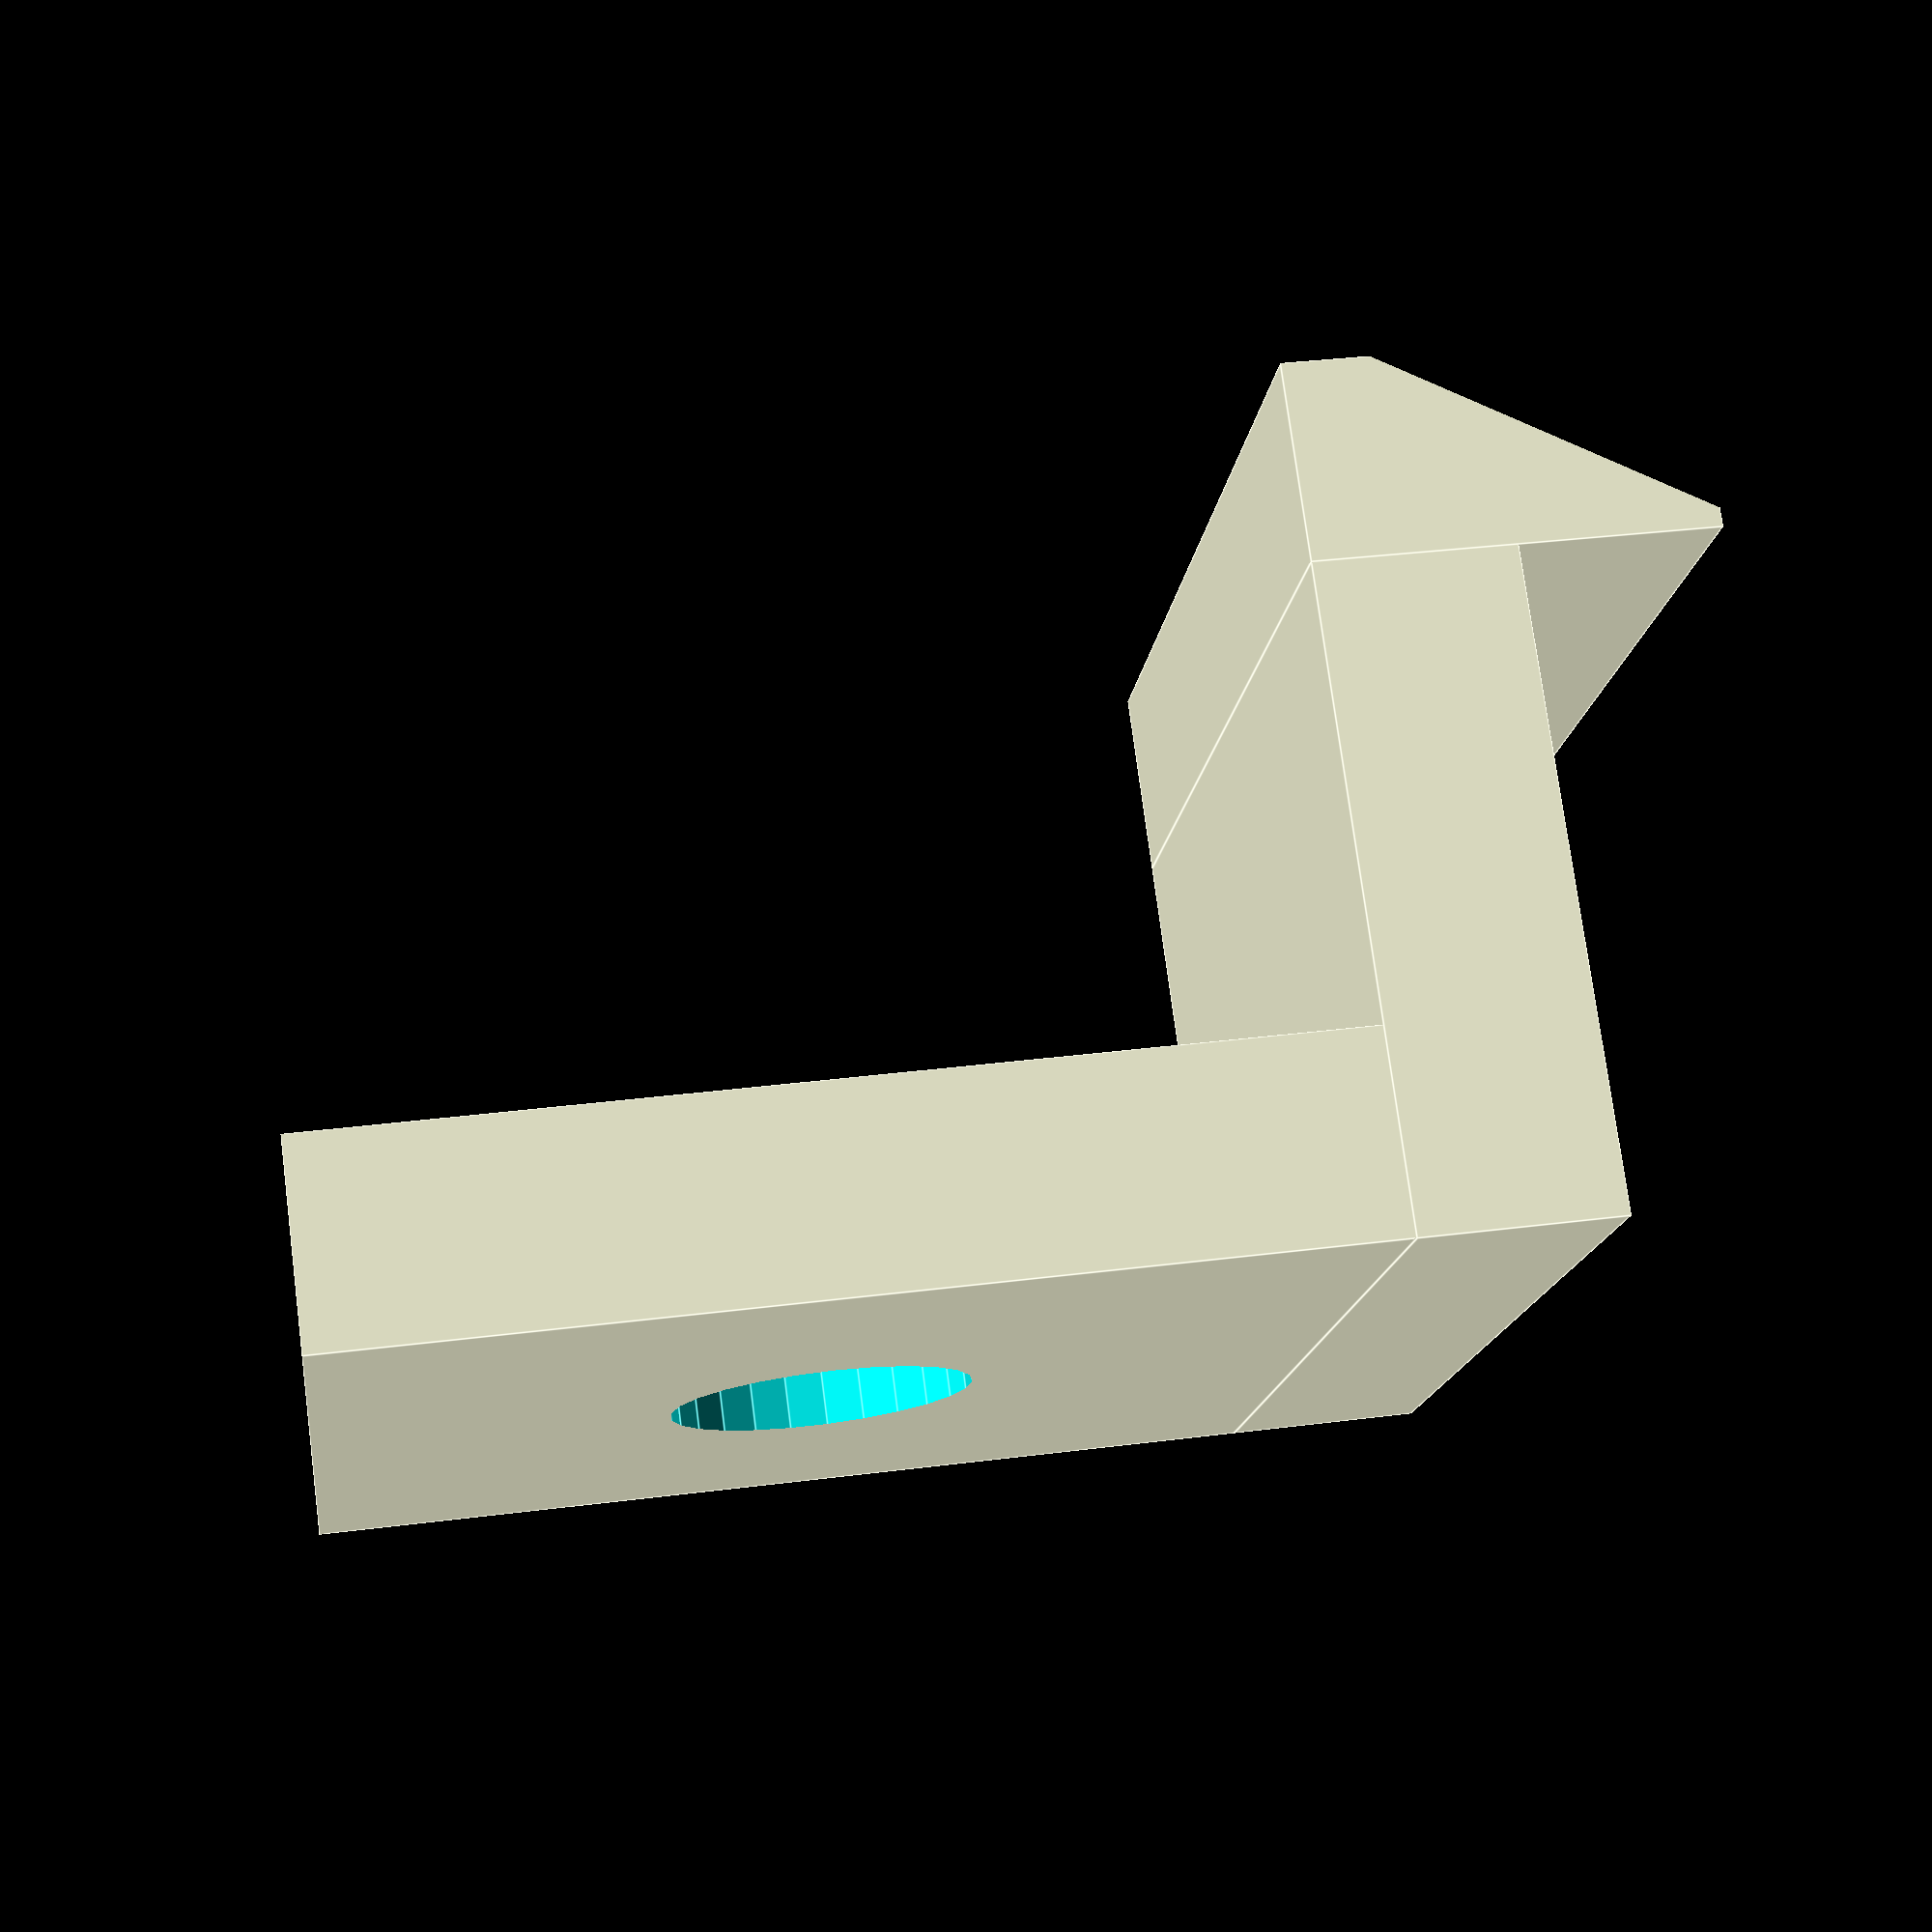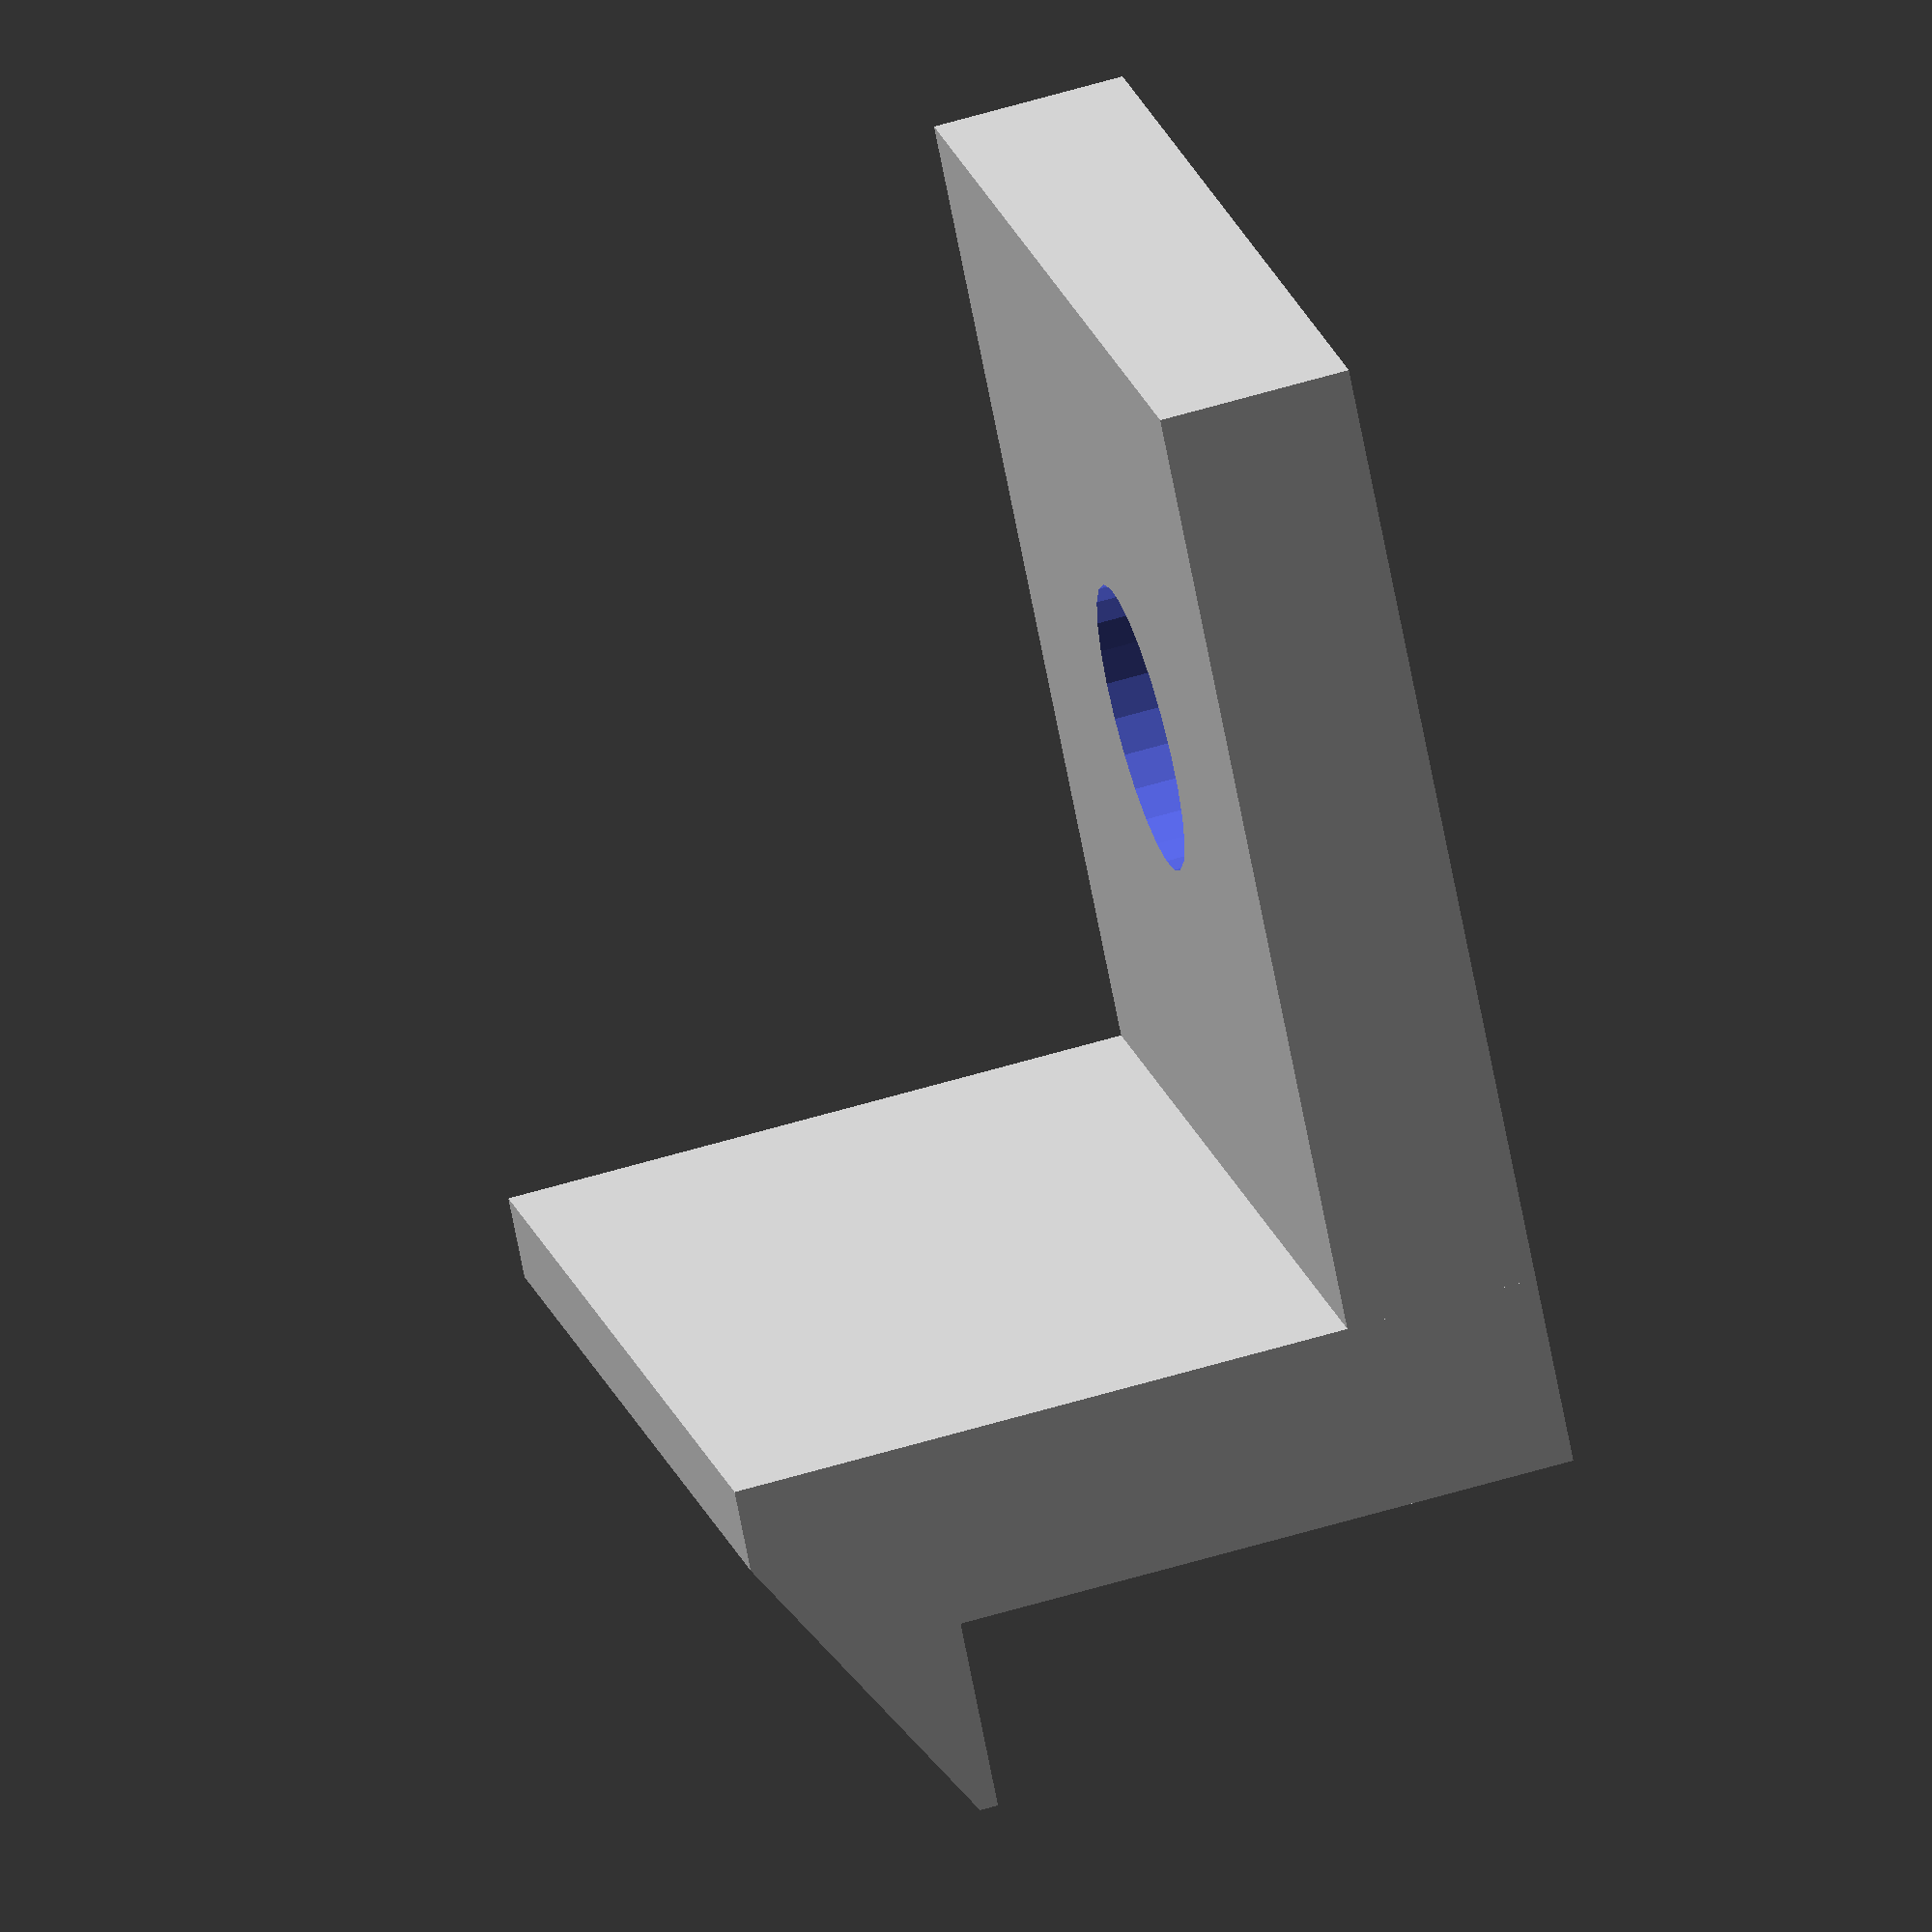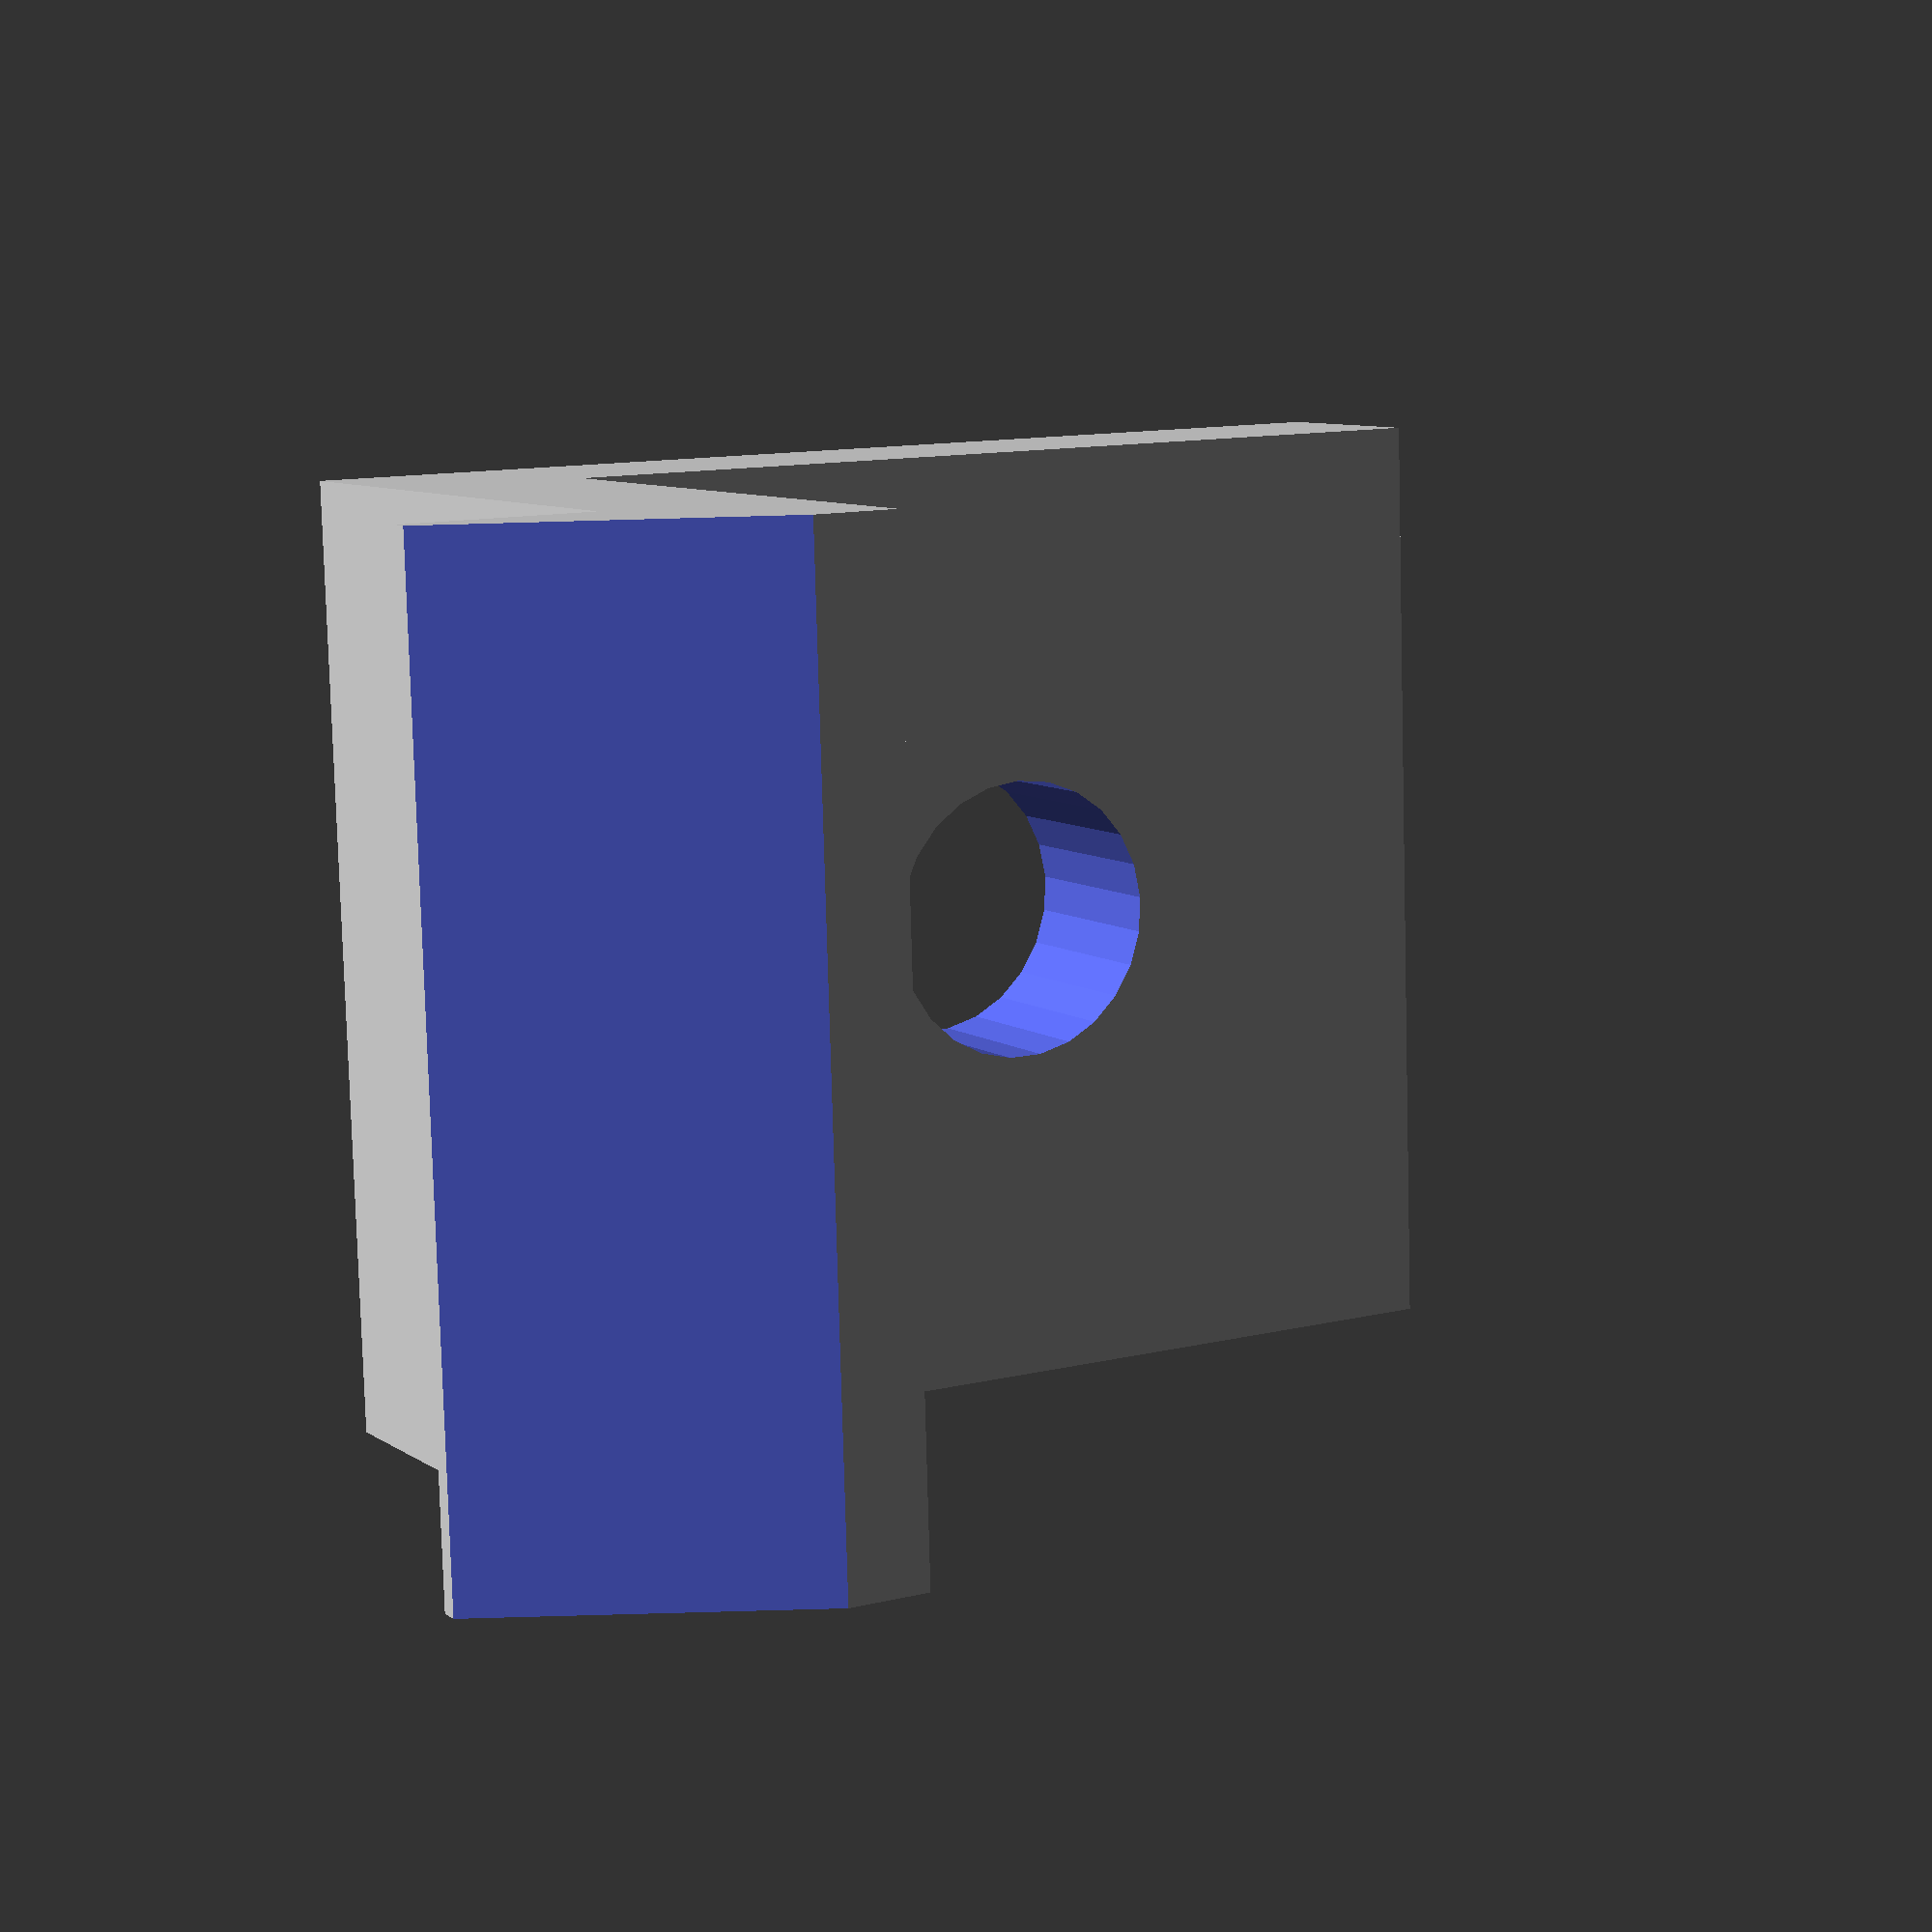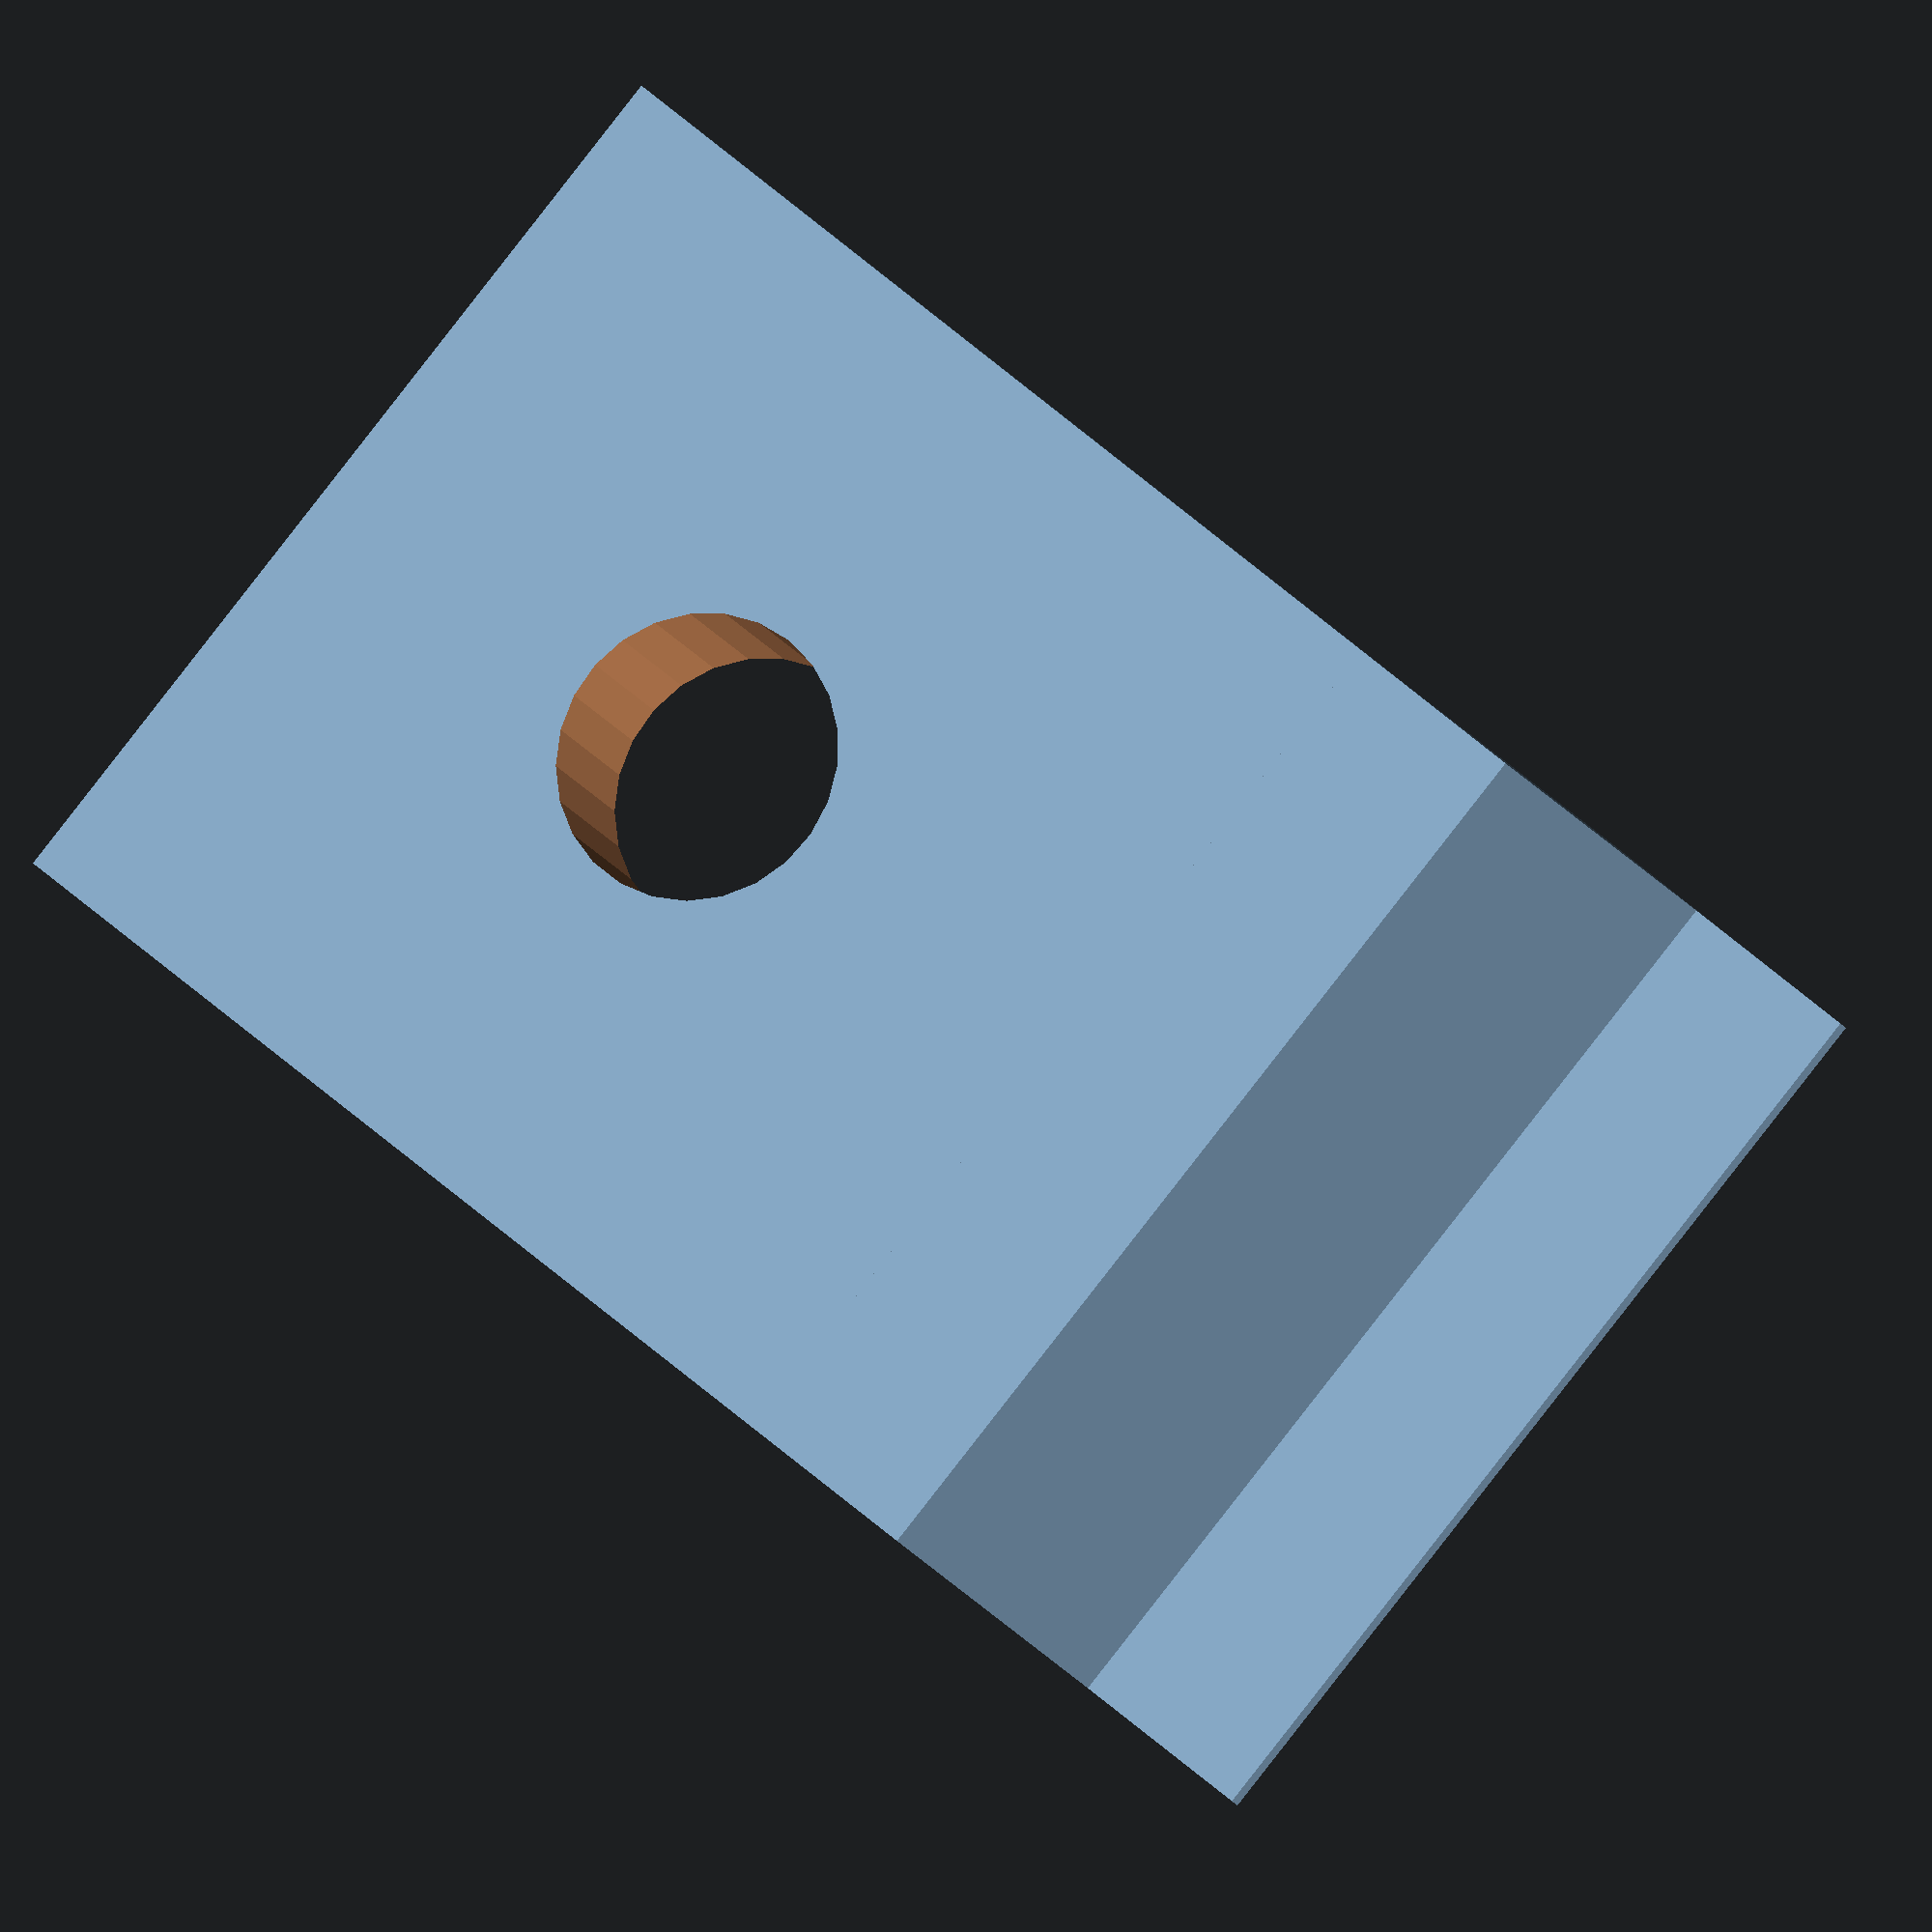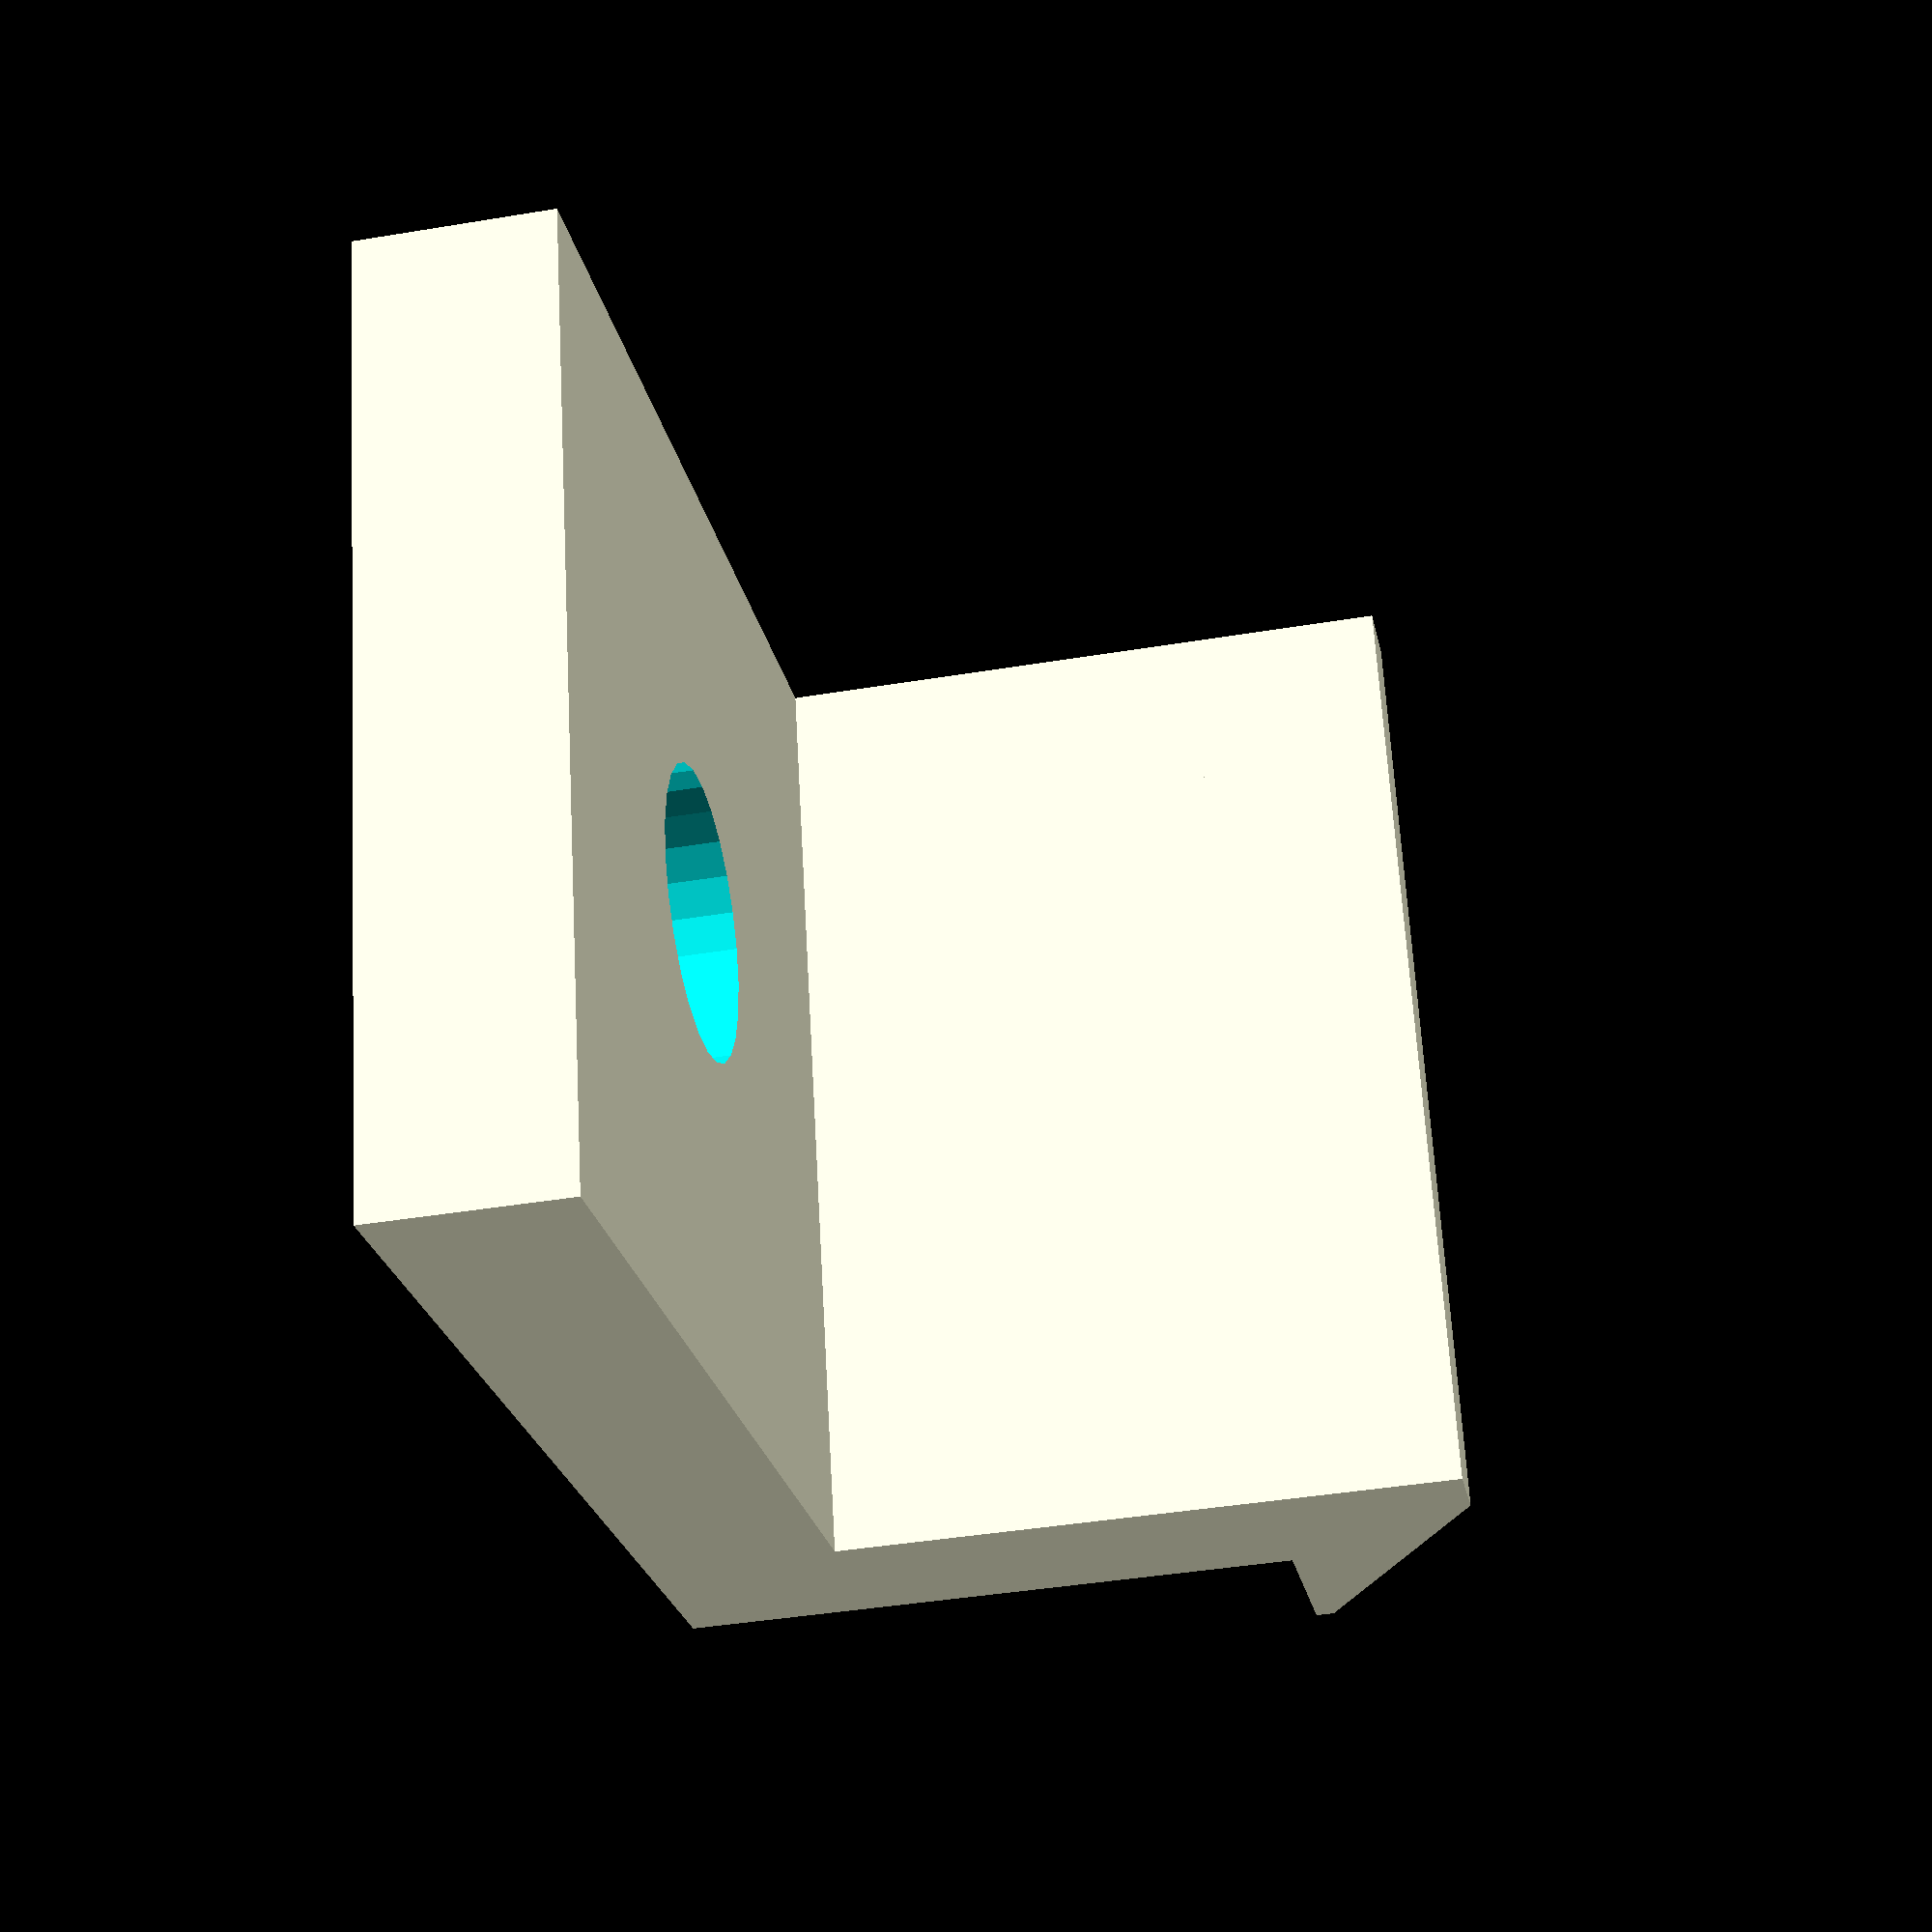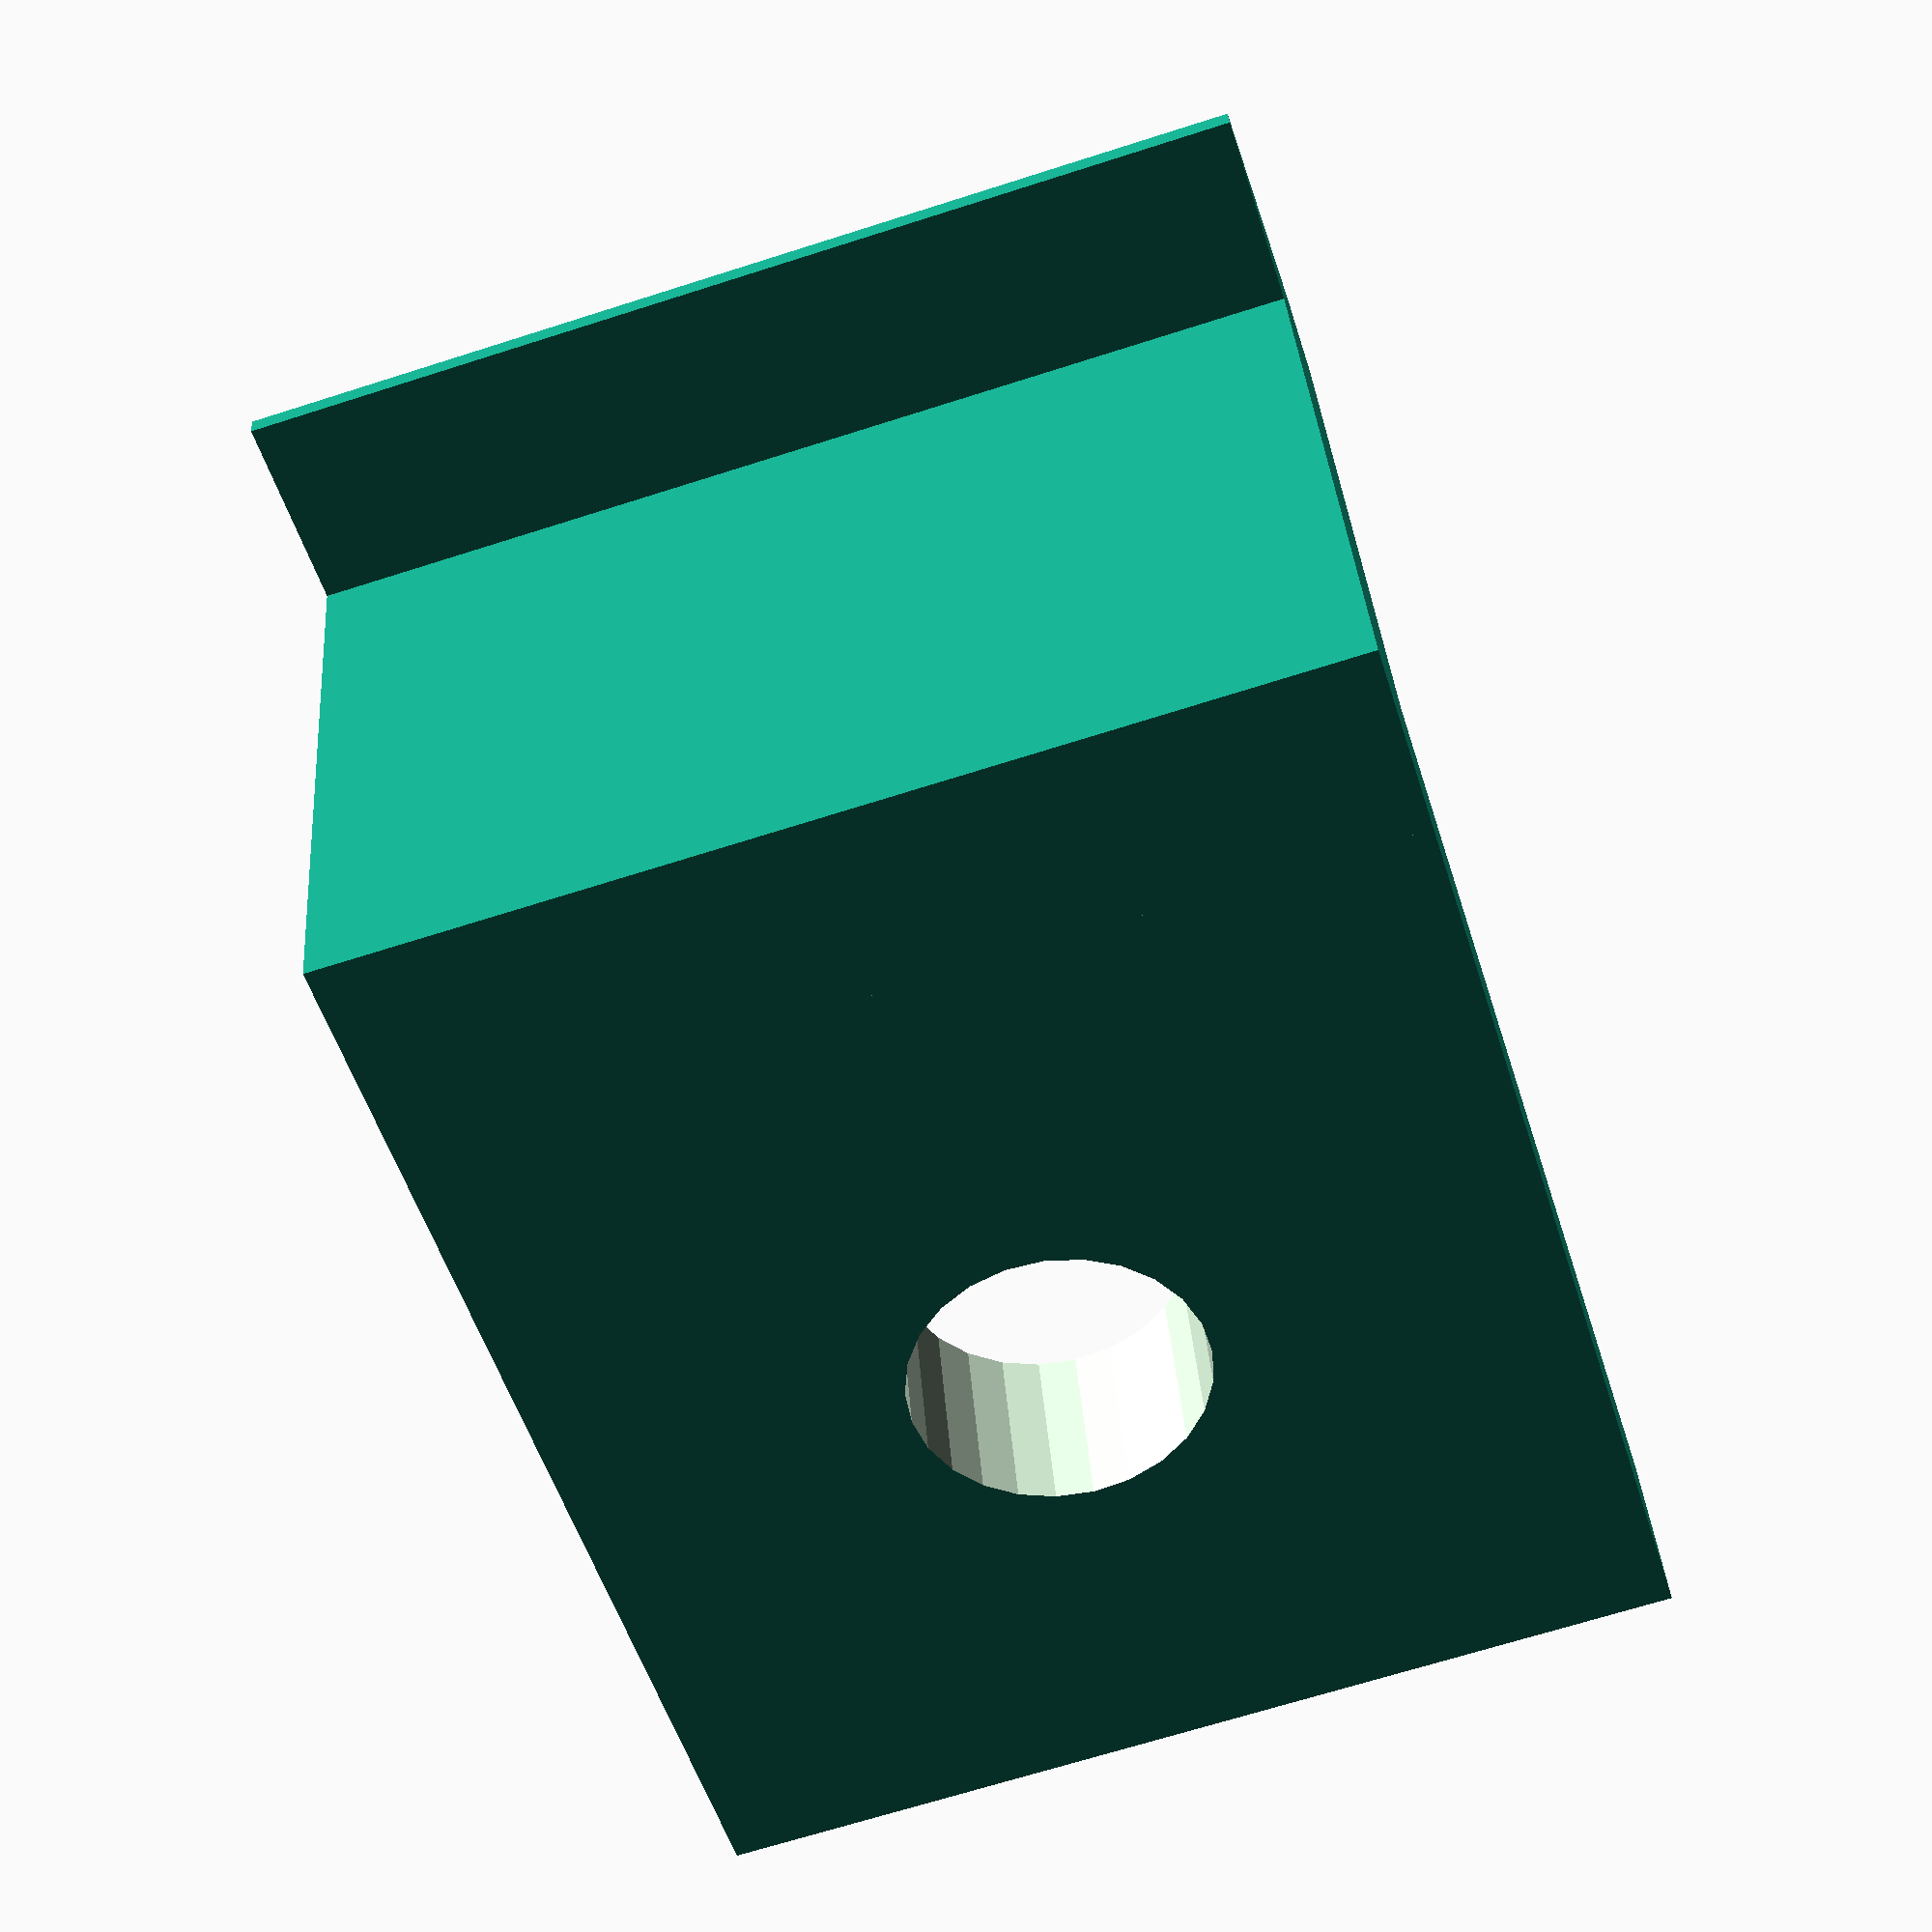
<openscad>


alt = 6.5;
larg=10;
comp=10;




difference() {
   union(){
      cube([larg,comp,2]);
      translate([0,comp,0]) cube([larg,2,alt]);
      difference() {
           translate([0,comp,alt]) cube([larg,4,2]);
           translate([-1,comp,alt+2+0.5]) rotate([-30,0,0]) cube([larg+2,6,2]);

      }
   }
translate([larg/2,comp/2,-1]) cylinder(d=3,h=10,$fn=25);
}
</openscad>
<views>
elev=104.8 azim=83.5 roll=7.4 proj=p view=edges
elev=121.3 azim=320.4 roll=107.3 proj=o view=solid
elev=351.5 azim=268.2 roll=329.9 proj=p view=solid
elev=193.9 azim=49.8 roll=342.7 proj=o view=solid
elev=221.1 azim=253.8 roll=258.5 proj=p view=wireframe
elev=324.3 azim=17.3 roll=175.8 proj=p view=wireframe
</views>
